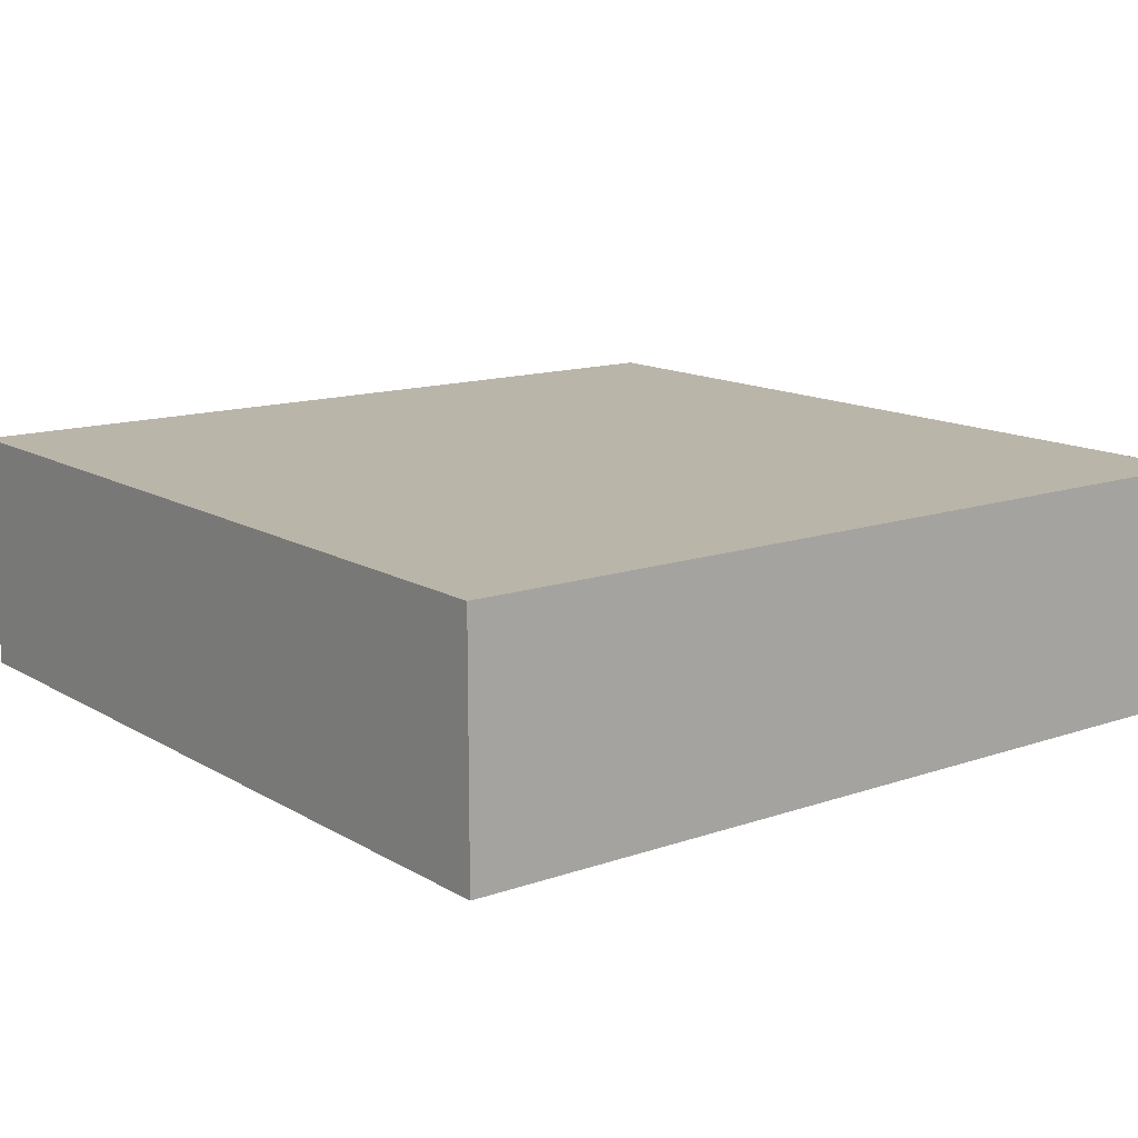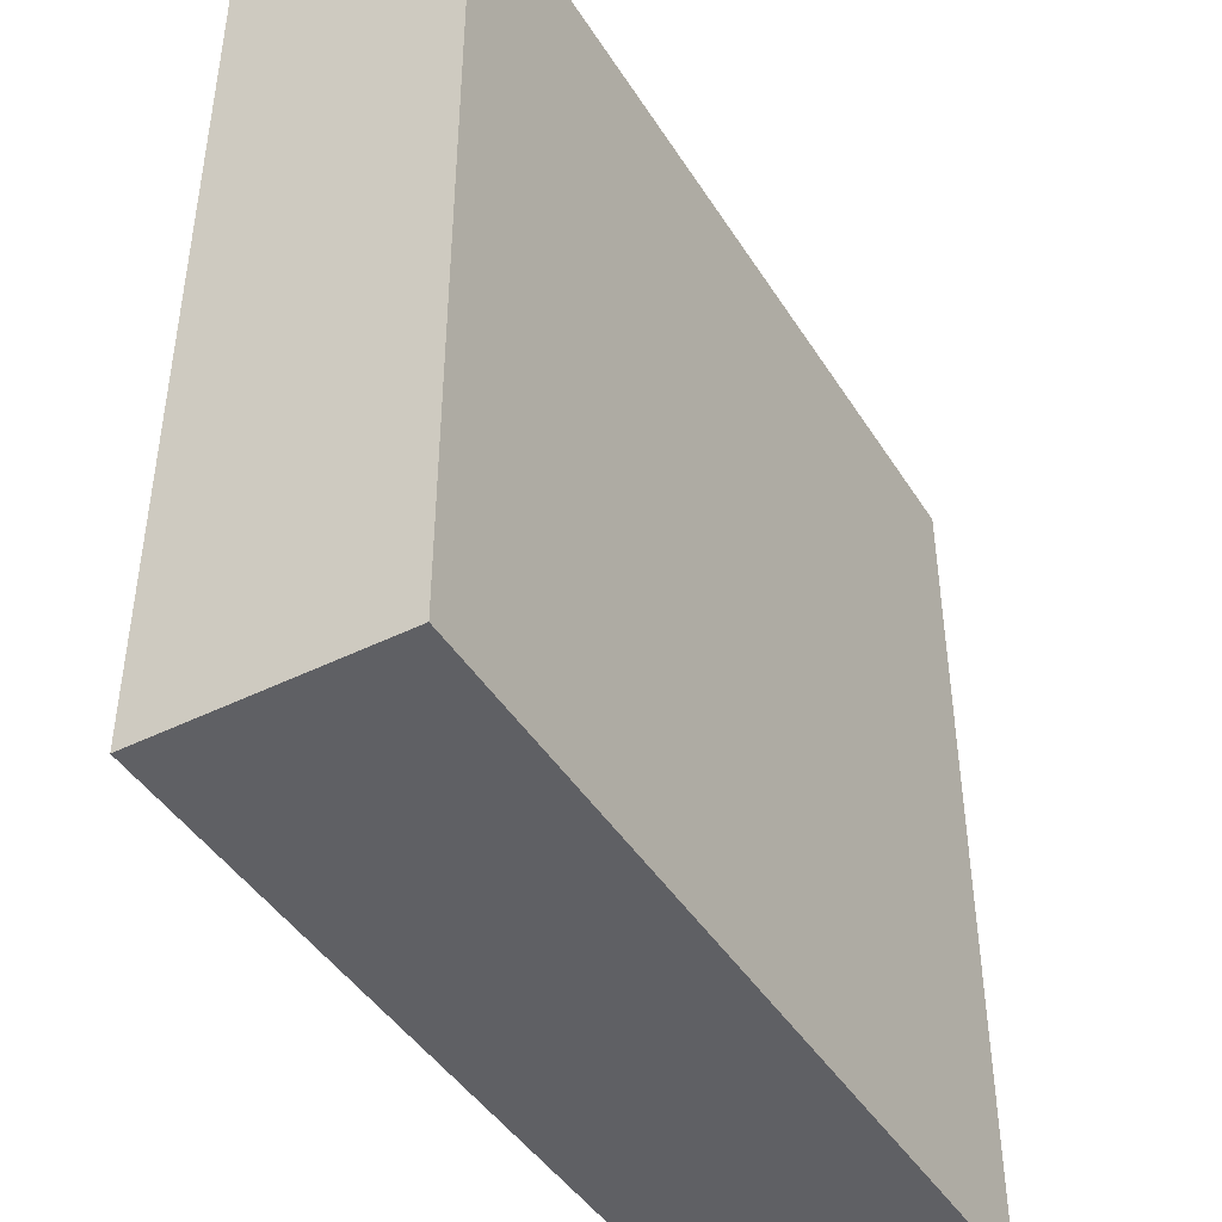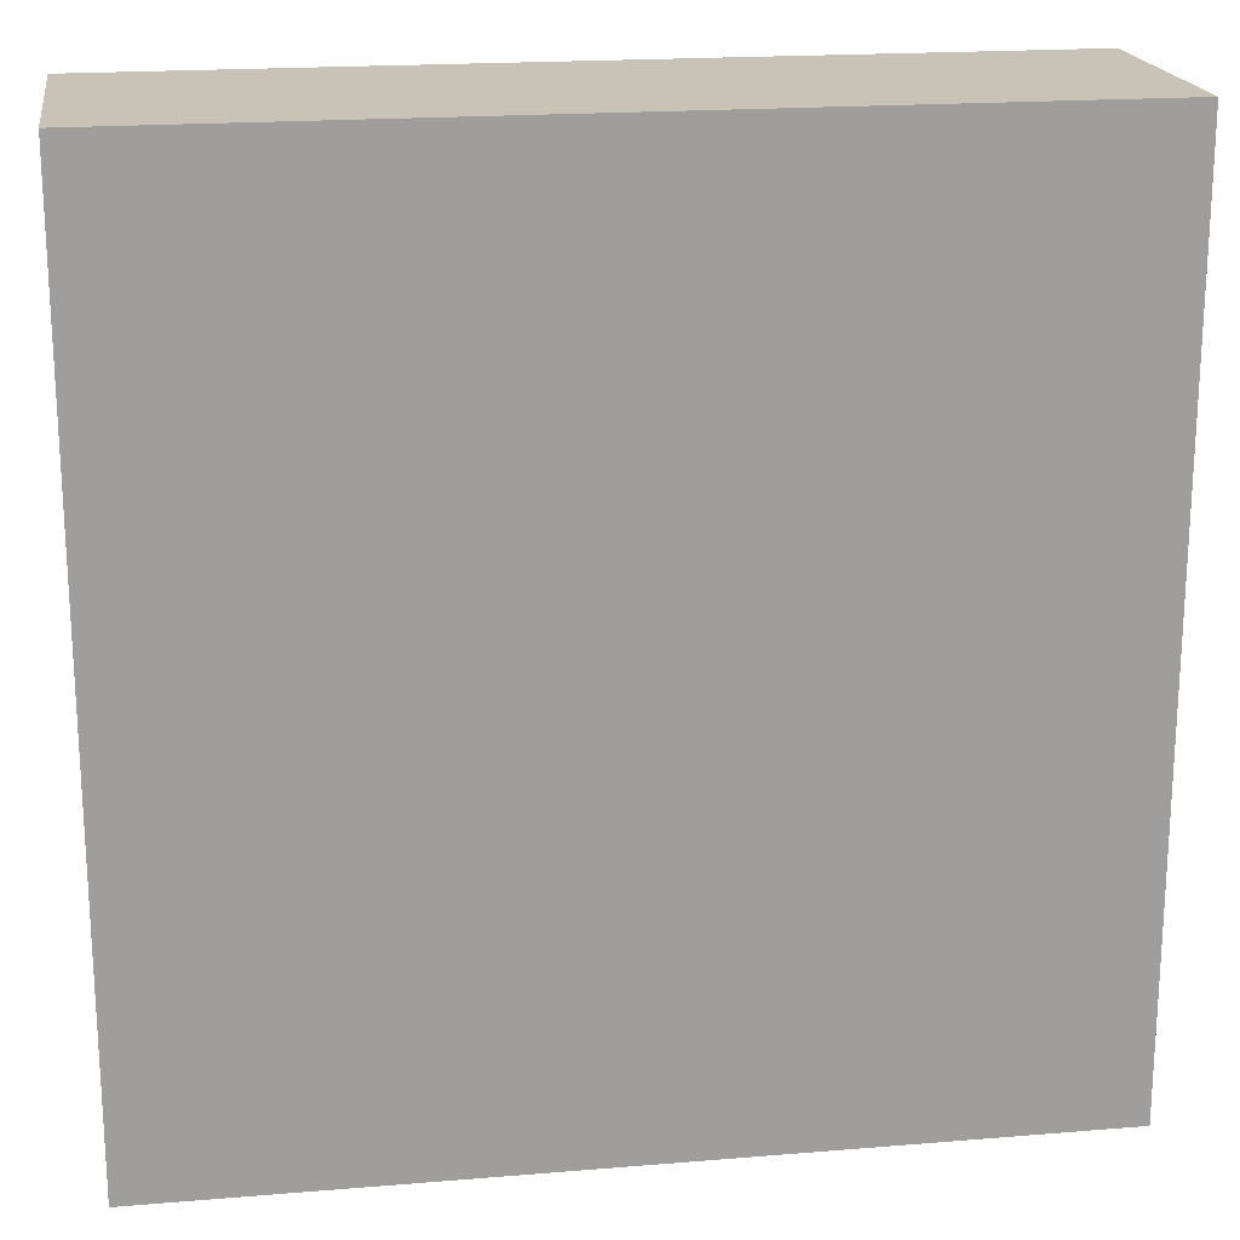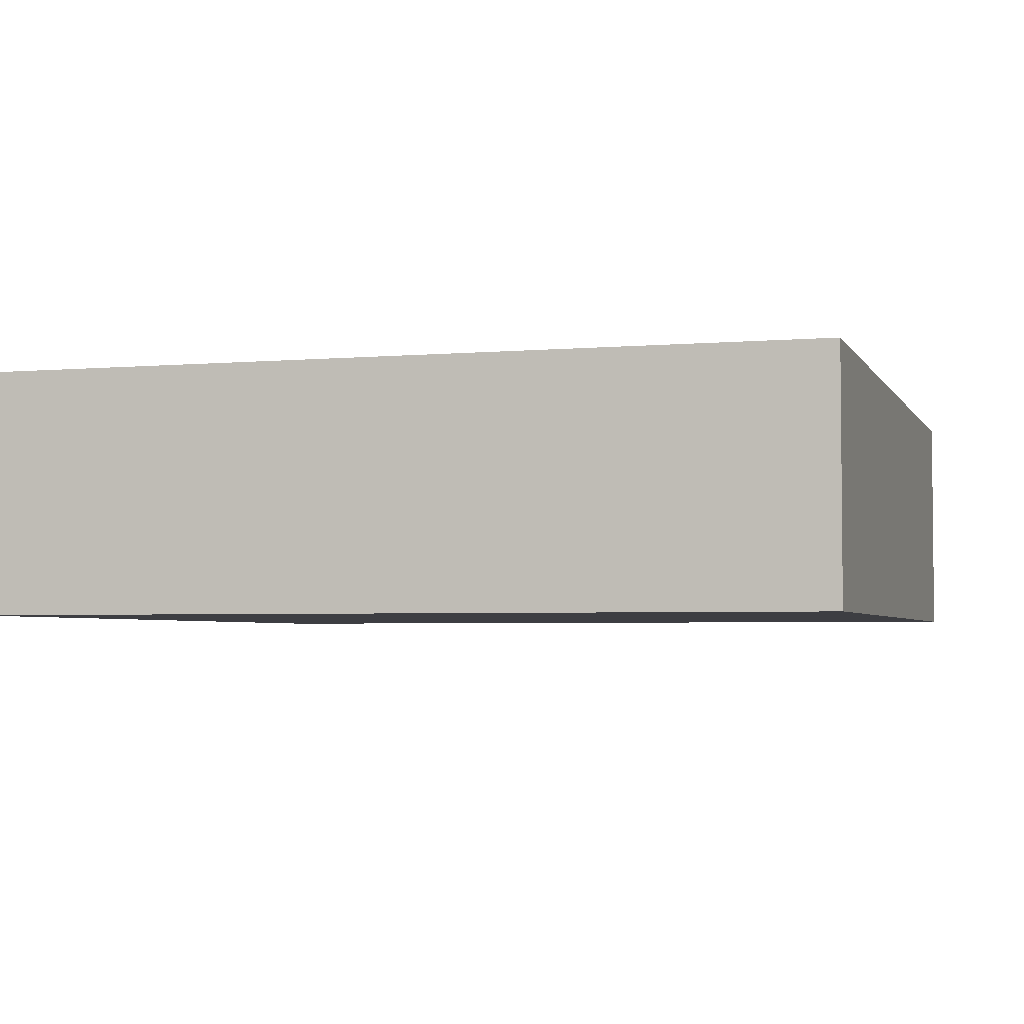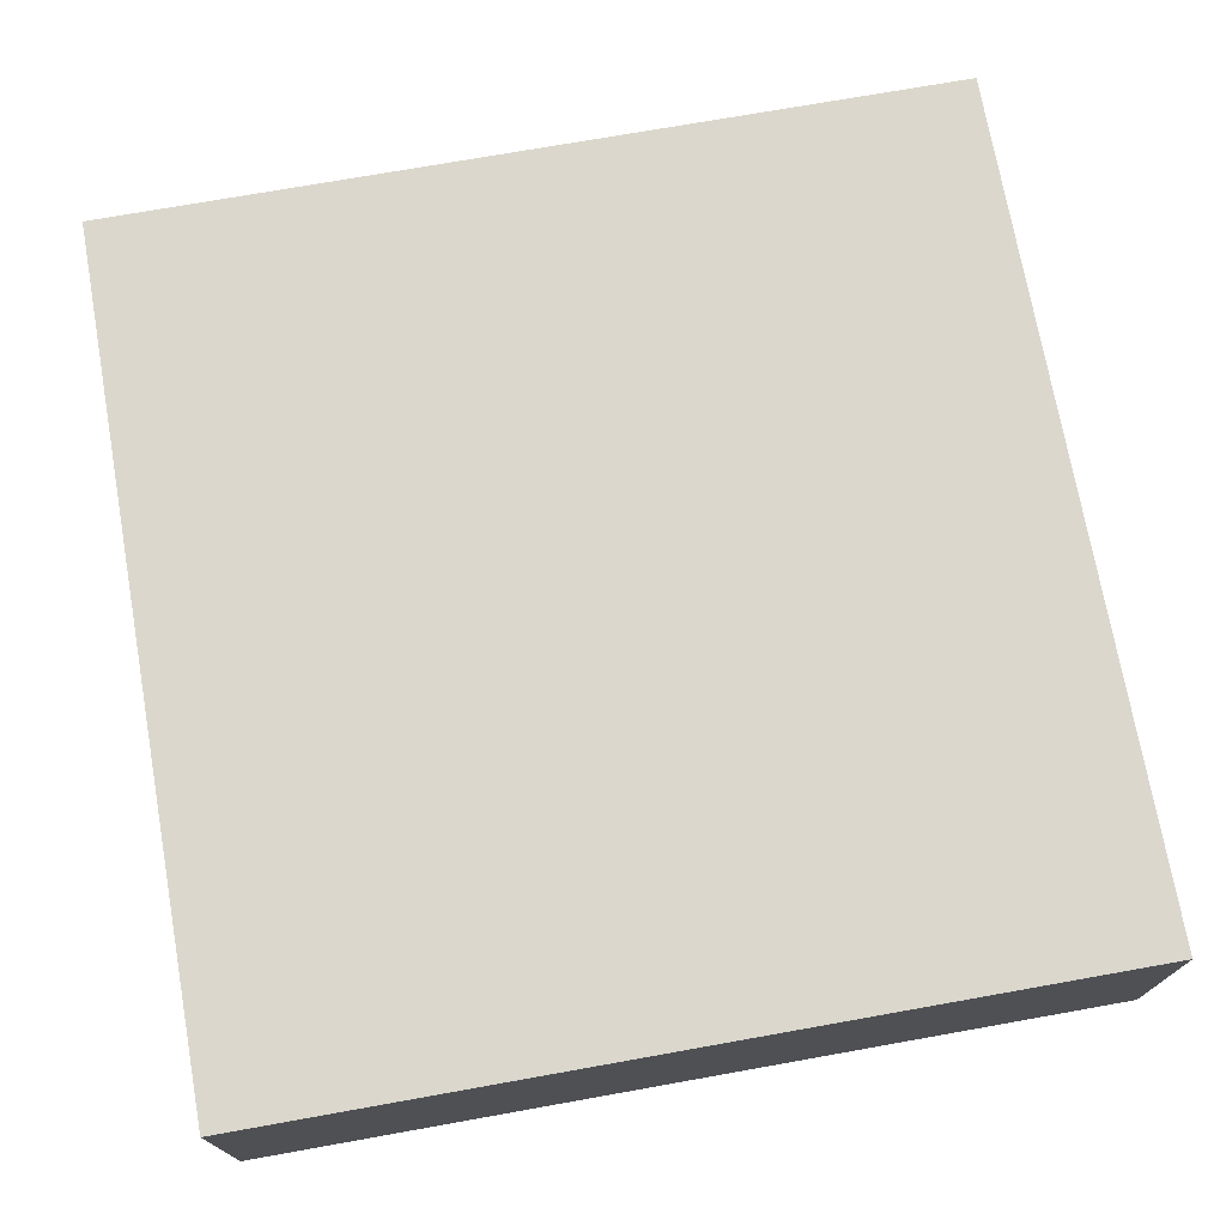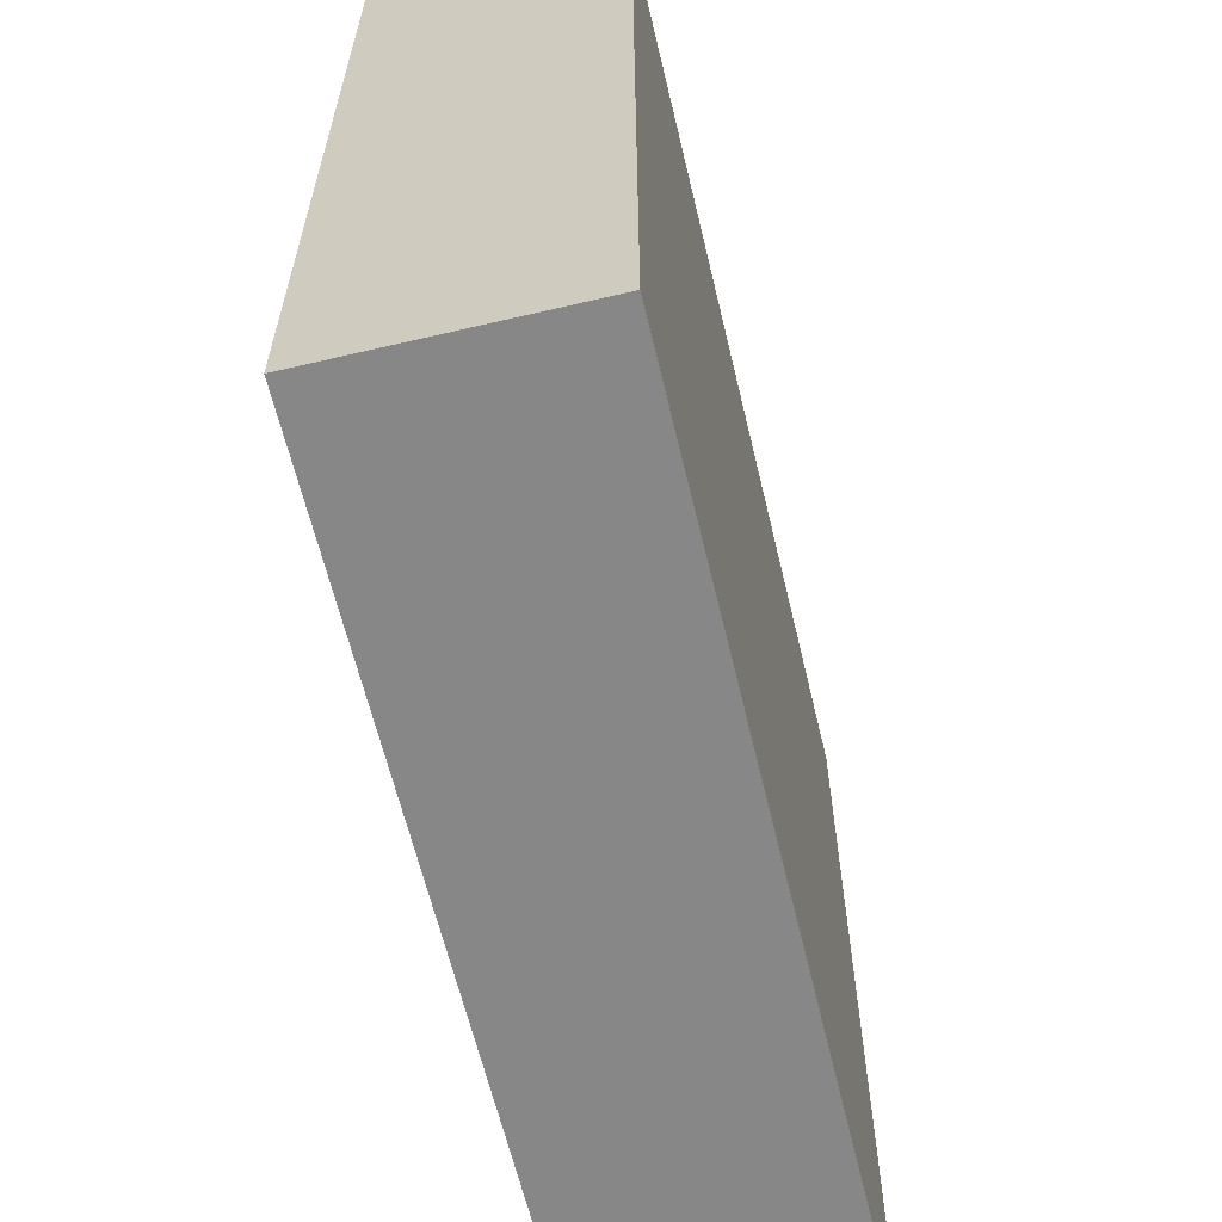
<metadata>
{"format":"obj","ext":"obj","renderer":"f3d","projection":"perspective","resolution":1024,"background":"white","views":[{"elev":13.6,"azim":142.3,"up":"+Y"},{"elev":-44.2,"azim":120.1,"up":"+Z"},{"elev":19.4,"azim":-8.8,"up":"+Z"},{"elev":-3.6,"azim":16.5,"up":"+Y"},{"elev":73.1,"azim":79.9,"up":"+Y"},{"elev":-62.6,"azim":103.4,"up":"+Z"}]}
</metadata>
<code>
o
v 31.5 0 27.5
v 31.5 0 24.3
v 31.5 0.8 27.5
v 31.5 0.8 24.3
v 31.5 0.9 27.5
v 31.5 0.9 24.3
v 34.7 0 27.5
v 34.7 0 24.3
v 34.7 0.8 27.5
v 34.7 0.8 24.3
v 34.7 0.9 27.5
v 34.7 0.9 24.3
v 31.5 0 27.5
v 31.5 0.8 27.5
v 31.5 0.9 27.5
v 34.7 0 27.5
v 34.7 0.8 27.5
v 34.7 0.9 27.5
v 31.5 0 24.3
v 31.5 0.8 24.3
v 31.5 0.9 24.3
v 34.7 0 24.3
v 34.7 0.8 24.3
v 34.7 0.9 24.3
v 31.5 0 27.5
v 34.7 0 27.5
v 31.5 0 24.3
v 34.7 0 24.3
v 31.5 0.9 27.5
v 34.7 0.9 27.5
v 31.5 0.9 24.3
v 34.7 0.9 24.3
f 3 2 1
f 4 2 3
f 5 4 3
f 6 4 5
f 7 8 9
f 9 8 10
f 9 10 11
f 11 10 12
f 16 14 13
f 17 15 14
f 17 14 16
f 18 15 17
f 19 20 22
f 20 21 23
f 22 20 23
f 23 21 24
f 27 26 25
f 28 26 27
f 29 30 31
f 31 30 32

</code>
